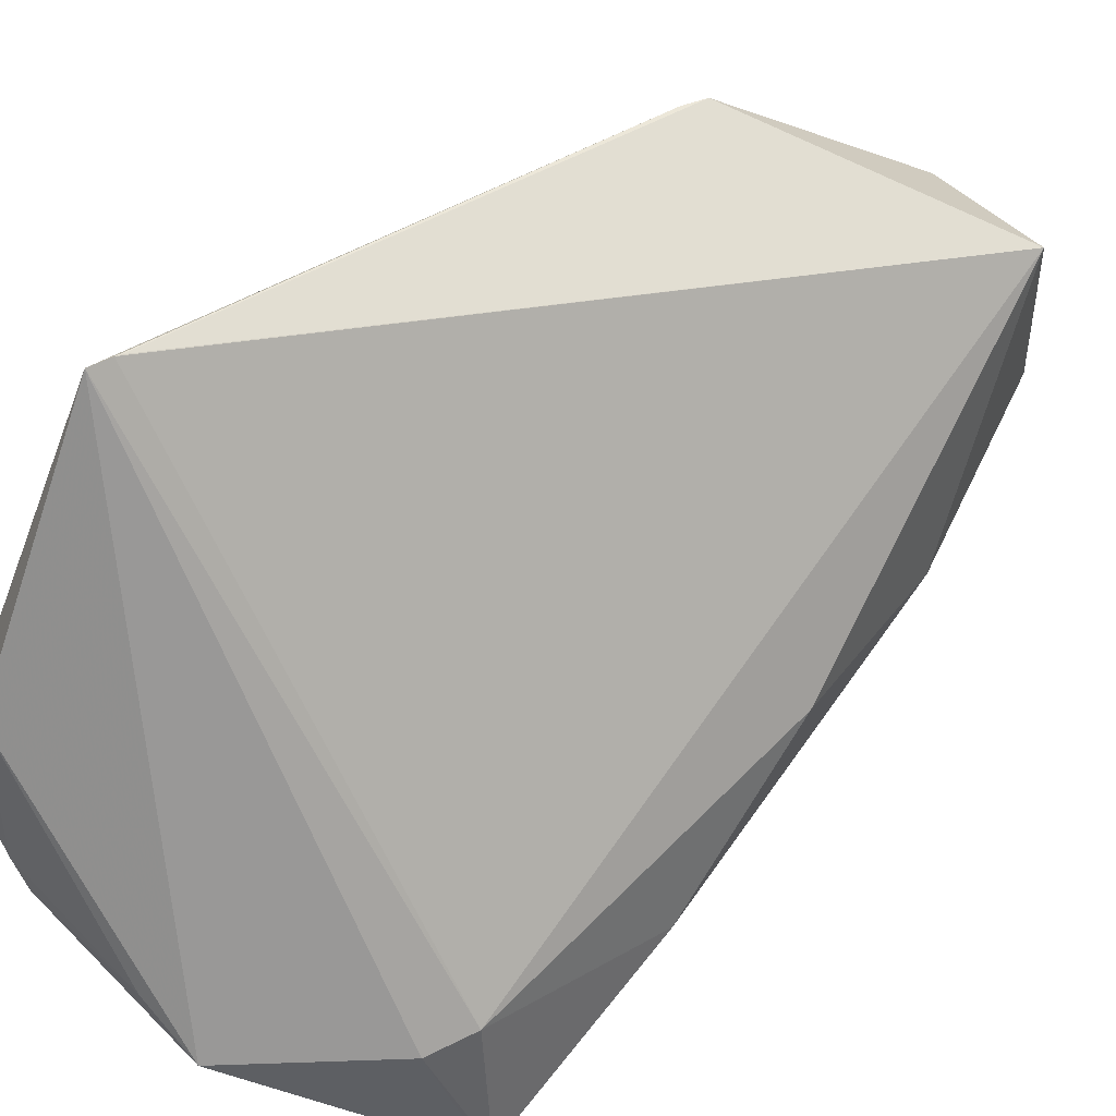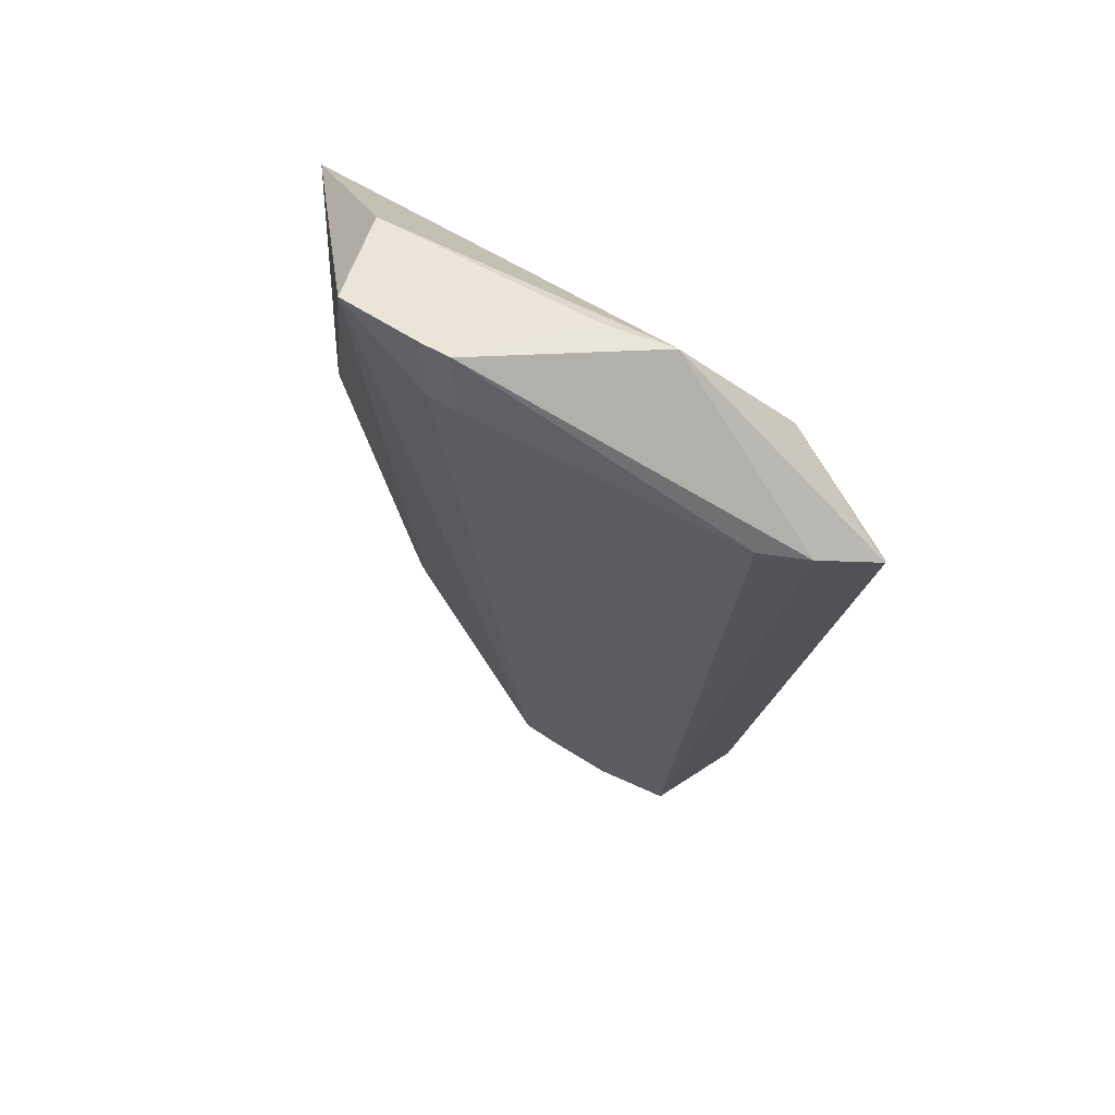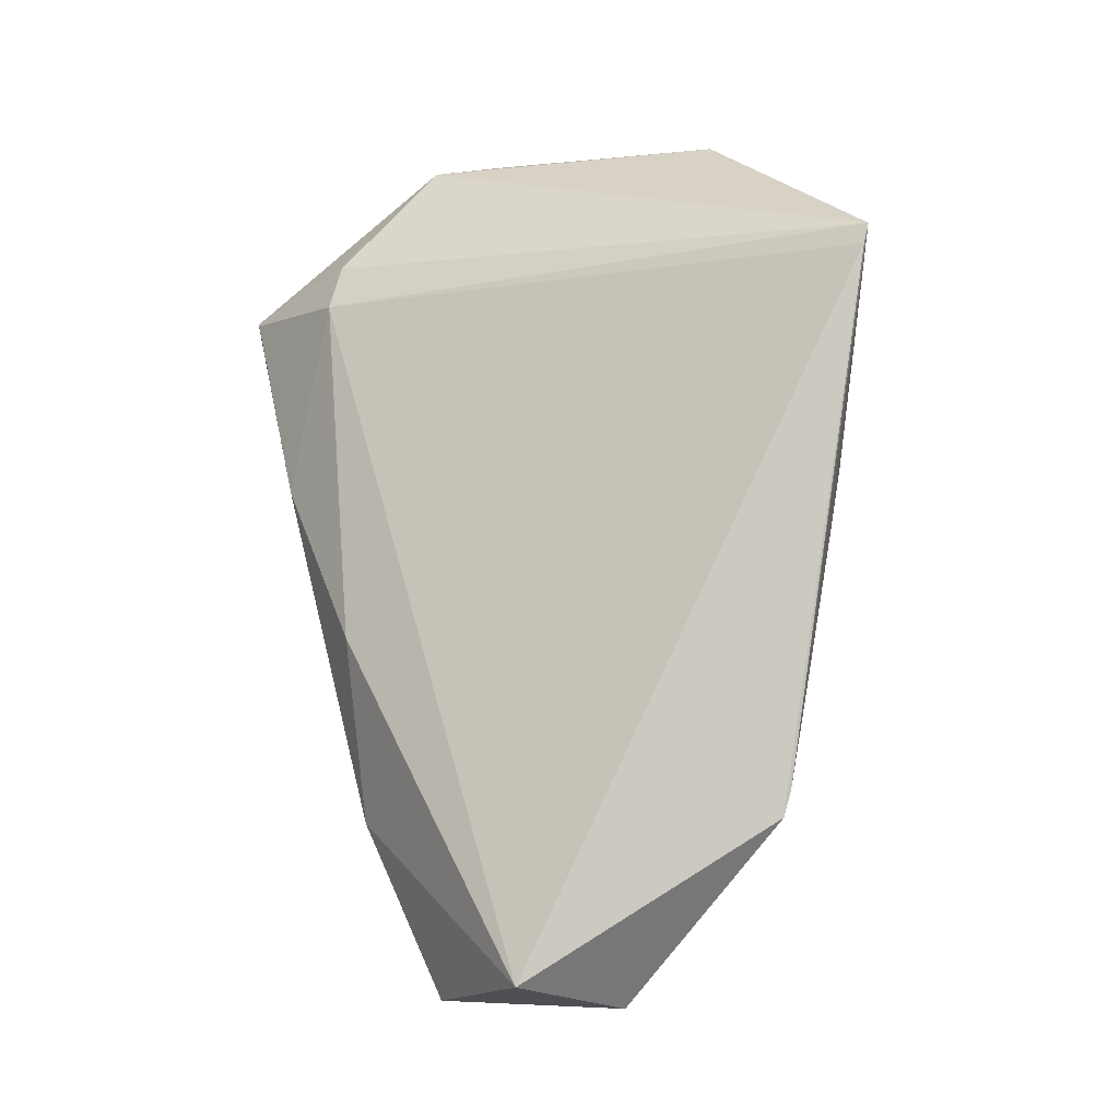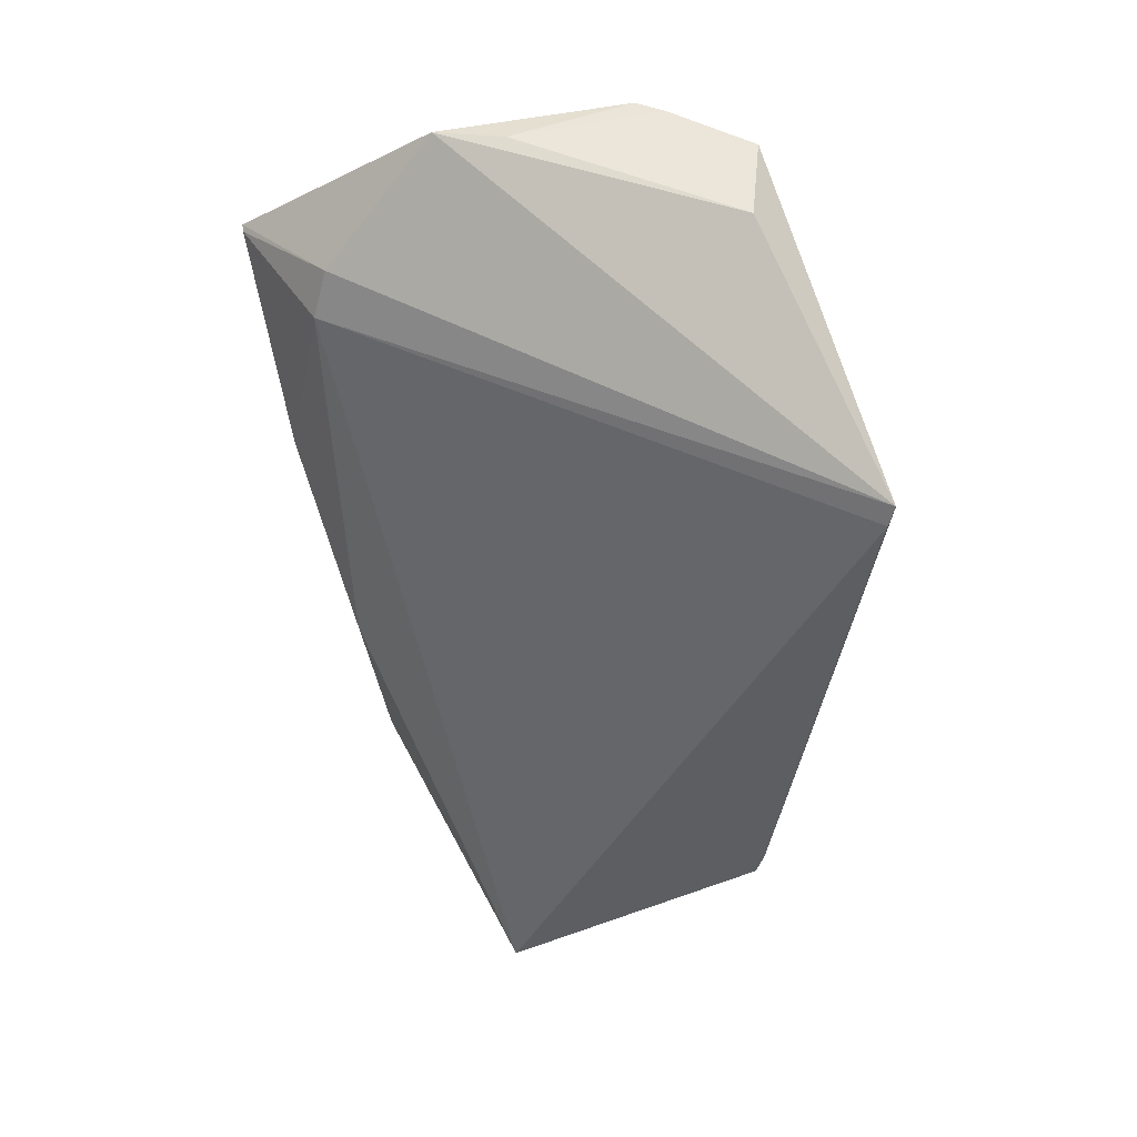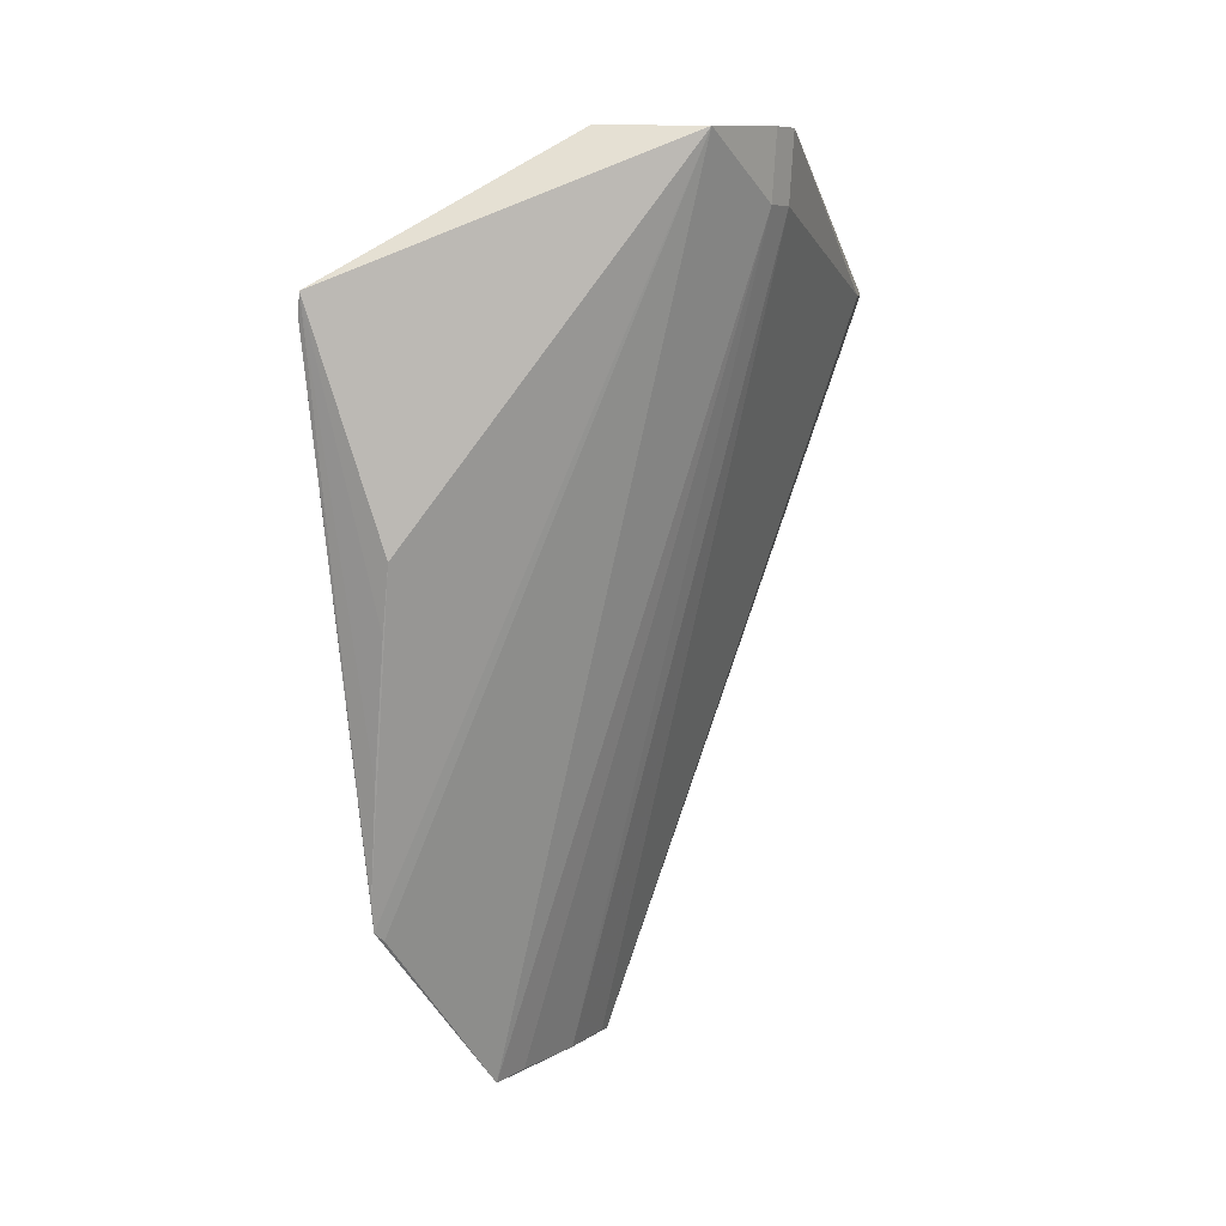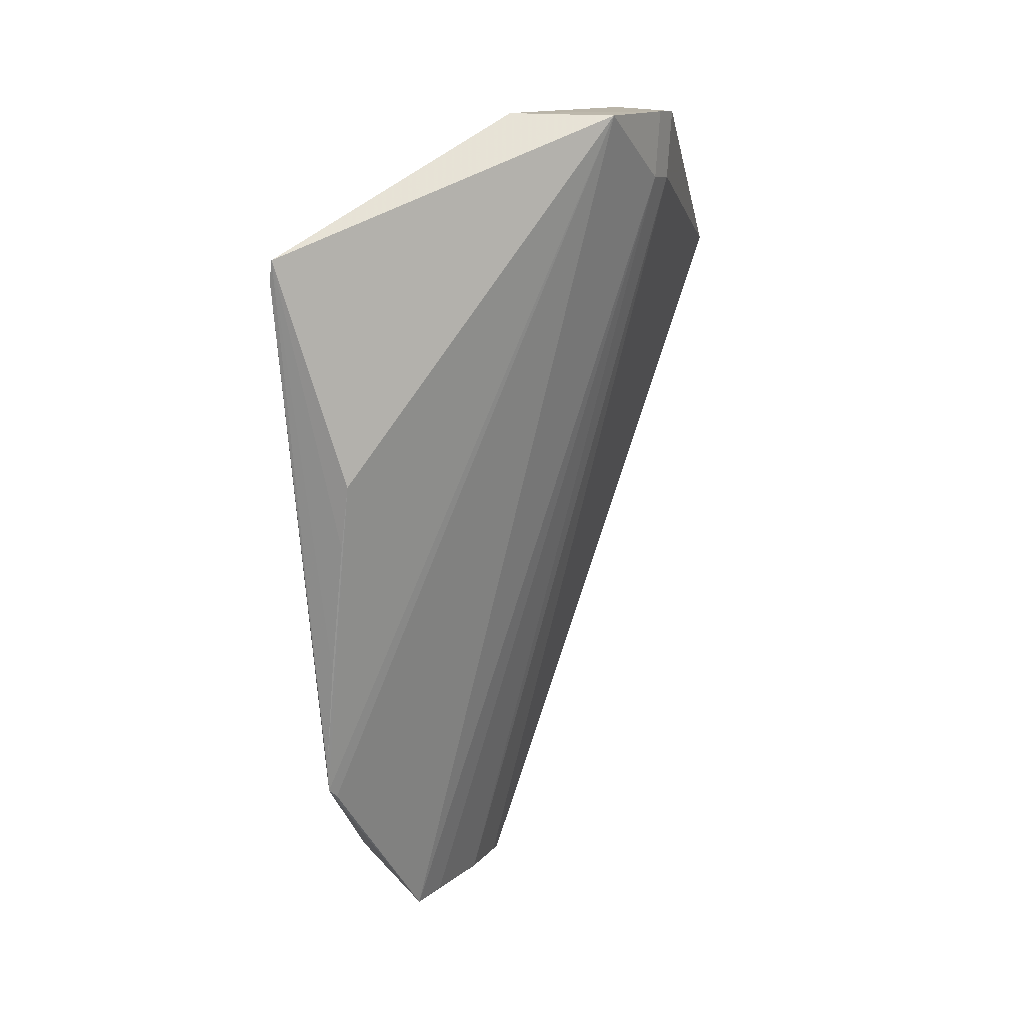
<metadata>
{"format":"obj","ext":"obj","renderer":"f3d","projection":"perspective","resolution":1024,"background":"white","views":[{"elev":48.2,"azim":44.0,"up":"+Y"},{"elev":49.6,"azim":-17.0,"up":"+Z"},{"elev":-6.6,"azim":148.1,"up":"+Z"},{"elev":46.3,"azim":153.3,"up":"+Z"},{"elev":8.3,"azim":-107.6,"up":"+Z"},{"elev":11.7,"azim":-113.5,"up":"+Z"}]}
</metadata>
<code>
v -0.04022 -0.01967 0.0745
v -0.01632 -0.04573 0.06342
v -0.04003 -0.002279 0.06354
v -0.03021 -0.01621 0.01341
v -0.03888 -0.03265 0.06993
v -0.02098 -0.0149 0.01526
v -0.01853 -0.03609 0.06616
v -0.02636 -0.03591 0.07448
v -0.02194 -0.02636 0.01359
v -0.04408 -0.02575 0.07435
v -0.03641 -0.006914 0.02598
v -0.01733 -0.03562 0.06304
v -0.03911 -0.03287 0.07459
v -0.01646 -0.04619 0.06363
v -0.04044 -0.002309 0.06497
v -0.02576 -0.02272 0.0138
v -0.01653 -0.03064 0.03841
v -0.04022 -0.031 0.06997
v -0.03994 -0.002342 0.06317
v -0.0361 -0.007616 0.02534
v -0.03012 -0.03292 0.07484
v -0.04045 -0.03122 0.0746
v -0.02074 -0.04528 0.06429
v -0.04155 -0.006981 0.04943
v -0.03684 -0.006654 0.02778
v -0.0227 -0.02578 0.0138
v -0.01876 -0.03171 0.02557
v -0.01608 -0.03908 0.04964
v -0.02889 -0.01846 0.01374
v -0.02383 -0.04373 0.06429
v -0.03851 -0.006664 0.03564
v -0.04055 -0.006822 0.04494
f 9 4 6
f 11 6 4
f 12 6 3
f 12 7 2
f 14 2 7
f 14 7 8
f 15 8 7
f 15 1 8
f 15 10 1
f 15 12 3
f 15 7 12
f 16 4 9
f 17 6 12
f 18 10 4
f 18 16 5
f 19 11 3
f 19 3 6
f 19 6 11
f 20 11 4
f 20 4 10
f 20 10 11
f 21 13 8
f 21 8 1
f 22 1 10
f 22 10 18
f 22 18 5
f 22 5 13
f 22 21 1
f 22 13 21
f 23 14 8
f 23 8 13
f 24 11 10
f 24 10 15
f 25 15 3
f 25 3 11
f 25 11 24
f 26 16 9
f 26 9 5
f 26 5 16
f 27 9 6
f 27 6 17
f 27 23 9
f 27 14 23
f 28 17 12
f 28 12 2
f 28 27 17
f 28 2 14
f 28 14 27
f 29 18 4
f 29 4 16
f 29 16 18
f 30 23 13
f 30 13 5
f 30 5 9
f 30 9 23
f 31 15 25
f 32 24 15
f 32 15 31
f 32 31 25
f 32 25 24

</code>
